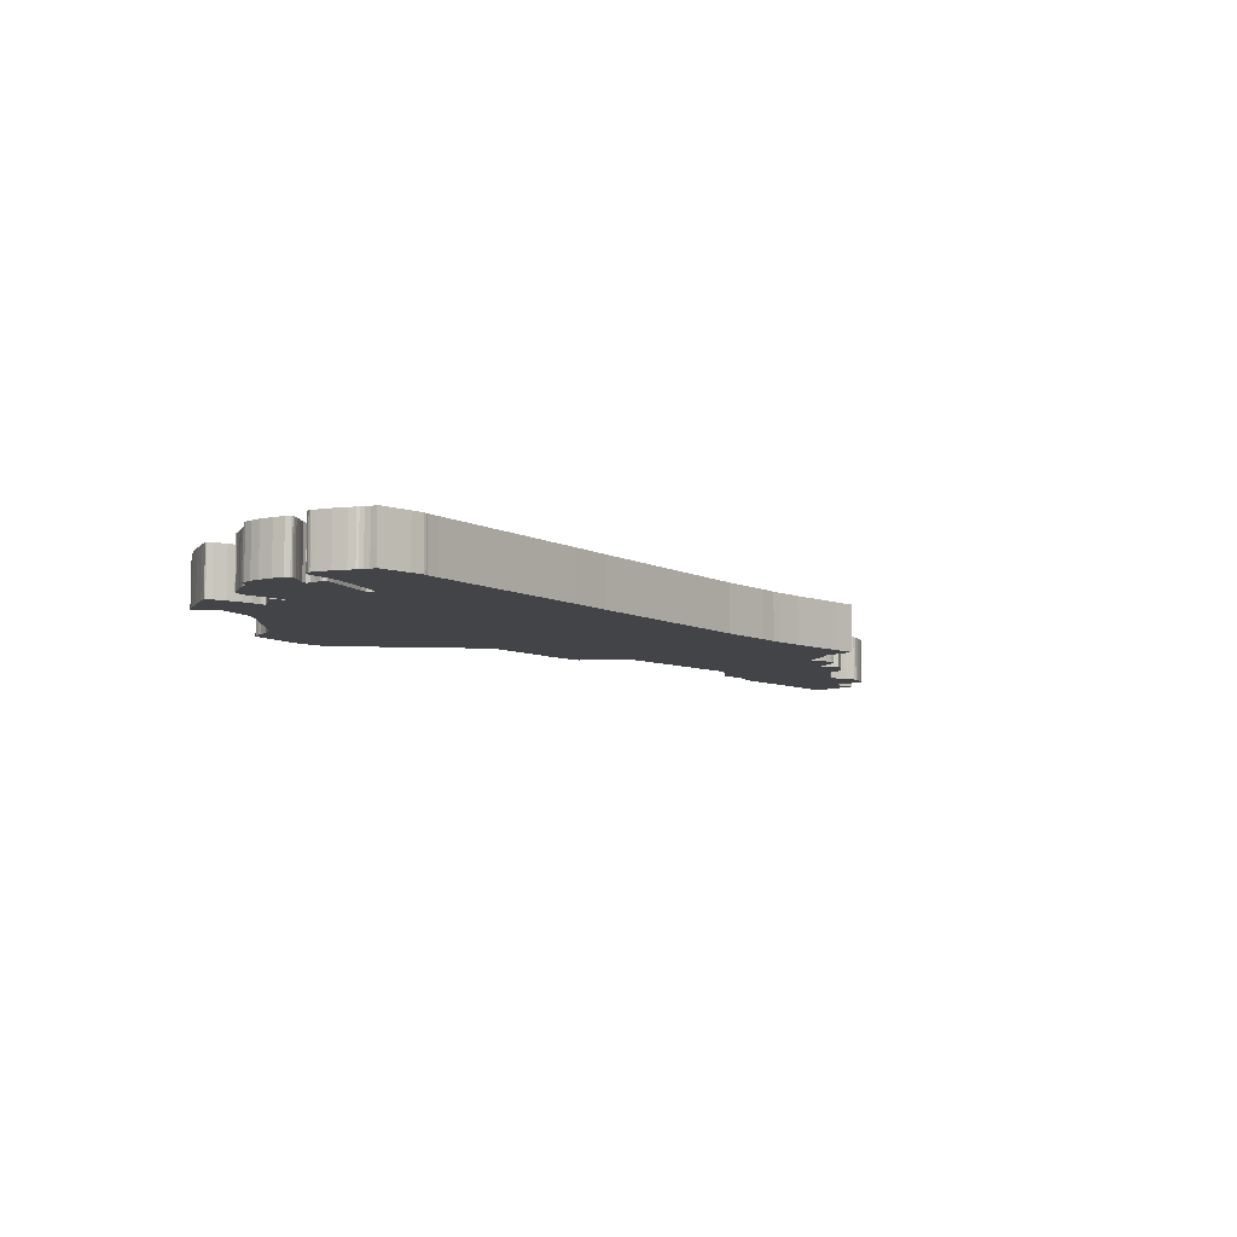
<metadata>
{"format":"obj","ext":"obj","renderer":"f3d","projection":"perspective","resolution":1024,"background":"white","views":[{"elev":-7.7,"azim":137.1,"up":"+Z"}]}
</metadata>
<code>
v  4.347 -4.478 0
v  3.92 -4.481 0
v  3.543 -4.181 0
v  4.492 -4.471 0
v  4.664 -4.453 0
v  4.827 -4.418 0
v  6.011 -3.515 0
v  6.147 -3.218 0
v  3.056 -3.809 0
v  5.472 -4.215 0
v  5.968 -3.74 0
v  5.651 -4.165 0
v  5.968 -3.849 0
v  5.79 -4.115 0
v  5.952 -3.952 0
v  5.899 -4.046 0
v  6.405 -2.877 0
v  1.18 -2.44 0
v  6.706 -2.549 0
v  -0.6334 2.549 0
v  3.417 3.374 0
v  0.6671 -2.524 0
v  6.875 -2.38 0
v  4.317 3.571 0
v  7.365 -1.84 0
v  8.199 -0.2019 0
v  7.54 -1.683 0
v  8.251 0.5107 0
v  7.729 -1.583 0
v  8.218 -0.2269 0
v  8.215 -0.1394 0
v  8.013 -1.48 0
v  8.486 -1.321 0
v  8.285 -0.2332 0
v  8.675 -1.536 0
v  8.93 -1.446 0
v  9.112 -1.015 0
v  8.672 -0.2238 0
v  8.473 -0.2175 0
v  8.745 -1.637 0
v  8.831 -1.658 0
v  8.778 -1.671 0
v  8.811 -1.674 0
v  8.97 -0.255 0
v  9.274 -0.5832 0
v  9.221 -0.3082 0
v  9.343 -0.3769 0
v  9.33 -0.3457 0
v  7.818 2.27 0
v  7.858 2.273 0
v  8.384 0.5482 0
v  8.381 0.4607 0
v  8.321 0.05751 0
v  7.788 2.277 0
v  7.742 2.317 0
v  7.99 2.317 0
v  8.556 0.5576 0
v  9.128 2.367 0
v  9.085 2.433 0
v  8.774 2.686 0
v  9.535 1.008 0
v  9.029 0.5451 0
v  9.602 1.151 0
v  9.449 0.7889 0
v  9.152 0.5545 0
v  9.413 0.7107 0
v  9.337 0.642 0
v  9.449 0.7576 0
v  9.241 0.5795 0
v  9.684 1.451 0
v  9.721 1.508 0
v  9.787 1.573 0
v  9.214 2.398 0
v  9.651 1.28 0
v  9.678 1.367 0
v  9.919 1.948 0
v  9.916 1.761 0
v  9.82 1.592 0
v  9.893 2.148 0
v  9.823 2.424 0
v  9.377 2.542 0
v  9.525 2.661 0
v  9.734 2.636 0
v  9.598 2.705 0
v  9.635 2.72 0
v  9.668 2.72 0
v  9.899 1.683 0
v  9.863 1.627 0
v  9.072 2.555 0
v  9.069 2.677 0
v  8.973 2.764 0
v  9.056 2.73 0
v  9.003 2.764 0
v  9.029 2.758 0
v  7.732 2.342 0
v  7.914 4.311 0
v  7.742 2.367 0
v  7.775 2.398 0
v  7.835 2.439 0
v  8.056 2.564 0
v  8.321 2.702 0
v  8.175 4.371 0
v  8.609 2.842 0
v  8.265 4.396 0
v  8.536 4.408 0
v  8.218 4.386 0
v  8.91 2.974 0
v  9.204 4.408 0
v  9.234 4.28 0
v  9.324 4.102 0
v  9.277 4.171 0
v  9.148 3.055 0
v  9.439 3.958 0
v  9.36 4.074 0
v  9.572 3.724 0
v  9.297 3.083 0
v  9.684 3.483 0
v  9.39 3.089 0
v  9.734 3.364 0
v  9.525 3.111 0
v  9.645 3.158 0
v  9.734 3.302 0
v  9.711 3.227 0
v  8.51 0.3732 0
v  8.47 0.4169 0
v  8.51 0.3888 0
v  -0.5572 -2.743 0
v  -1.934 -2.171 0
v  -1.692 -2.384 0
v  -1.613 -2.474 0
v  -0.9676 -2.796 0
v  -2.119 -2.03 0
v  -2.179 -1.993 0
v  -1.742 2.383 0
v  -2.404 2.283 0
v  -2.318 -1.99 0
v  -2.139 2.311 0
v  -2.94 2.236 0
v  -2.486 -1.999 0
v  -4.737 1.361 0
v  -4.174 2.17 0
v  -4.773 1.286 0
v  -3.082 -2.052 0
v  -5.011 0.892 0
v  -4.819 1.245 0
v  -4.958 1.058 0
v  -5.104 0.6701 0
v  -5.144 0.6045 0
v  -5.177 0.5857 0
v  -5.431 -2.293 0
v  -5.59 0.667 0
v  -5.415 0.6701 0
v  -5.25 0.6451 0
v  -5.316 0.6639 0
v  -5.974 0.4544 0
v  -6.226 -0.09251 0
v  -5.756 0.6545 0
v  -5.925 0.542 0
v  -5.875 0.5982 0
v  -5.822 0.6357 0
v  -6.103 -2.915 0
v  -6.494 -2.946 0
v  -7.414 -0.8458 0
v  -7.311 -0.7364 0
v  -7.271 -0.6864 0
v  -7.685 -1.096 0
v  -6.696 -2.968 0
v  -6.828 -2.993 0
v  -7.731 -1.13 0
v  -6.907 -3.027 0
v  -8.171 -1.502 0
v  -7.473 -3.252 0
v  -6.95 -3.068 0
v  -7.268 -3.218 0
v  -8.539 -3.396 0
v  -9.392 -2.29 0
v  -8.439 -1.471 0
v  -9.396 -2.187 0
v  -9.419 -2.355 0
v  -8.615 -1.443 0
v  -9.426 -2.021 0
v  -9.032 -1.421 0
v  -8.853 -1.383 0
v  -9.273 -1.54 0
v  -9.455 -1.796 0
v  -8.932 -1.386 0
v  -9.426 -1.637 0
v  -9.455 -1.668 0
v  -9.459 -2.405 0
v  -9.535 -2.471 0
v  -9.902 -3.593 0
v  -9.608 -2.505 0
v  -9.7 -2.521 0
v  -10.08 -2.524 0
v  -10.08 -3.593 0
v  -7.132 -3.187 0
v  -6.997 -3.124 0
v  -7.05 -3.155 0
v  -7.218 -0.4238 0
v  -7.073 -0.2238 0
v  -7.179 -0.3457 0
v  -6.901 -0.07689 0
v  -6.49 0.2044 0
v  -4.852 1.226 0
v  -4.915 1.167 0
v  -4.952 1.12 0
v  -4.717 1.495 0
v  -4.707 1.673 0
v  -4.694 2.155 0
v  -1.573 -2.555 0
v  -1.308 -2.827 0
v  -1.563 -2.621 0
v  -1.464 -2.83 0
v  -1.563 -2.671 0
v  -1.5 -2.818 0
v  -1.543 -2.762 0
v  3.543 -4.181 1
v  3.92 -4.481 1
v  4.347 -4.478 1
v  4.664 -4.453 1
v  4.492 -4.471 1
v  4.827 -4.418 1
v  6.011 -3.515 1
v  6.147 -3.218 1
v  3.056 -3.809 1
v  5.472 -4.215 1
v  5.968 -3.74 1
v  5.651 -4.165 1
v  5.968 -3.849 1
v  5.79 -4.115 1
v  5.952 -3.952 1
v  5.899 -4.046 1
v  6.405 -2.877 1
v  1.18 -2.44 1
v  6.706 -2.549 1
v  3.417 3.374 1
v  -0.6334 2.549 1
v  0.6671 -2.524 1
v  6.875 -2.38 1
v  7.365 -1.84 1
v  4.317 3.571 1
v  7.54 -1.683 1
v  8.199 -0.2019 1
v  7.729 -1.583 1
v  8.251 0.5107 1
v  8.218 -0.2269 1
v  8.215 -0.1394 1
v  8.013 -1.48 1
v  8.486 -1.321 1
v  8.285 -0.2332 1
v  8.93 -1.446 1
v  8.675 -1.536 1
v  9.112 -1.015 1
v  8.672 -0.2238 1
v  8.473 -0.2175 1
v  8.745 -1.637 1
v  8.831 -1.658 1
v  8.778 -1.671 1
v  8.811 -1.674 1
v  8.97 -0.255 1
v  9.274 -0.5832 1
v  9.221 -0.3082 1
v  9.343 -0.3769 1
v  9.33 -0.3457 1
v  8.321 0.05751 1
v  8.51 0.3732 1
v  8.381 0.4607 1
v  8.51 0.3888 1
v  8.47 0.4169 1
v  7.858 2.273 1
v  7.818 2.27 1
v  8.384 0.5482 1
v  7.788 2.277 1
v  7.742 2.317 1
v  7.99 2.317 1
v  8.556 0.5576 1
v  9.128 2.367 1
v  8.774 2.686 1
v  9.085 2.433 1
v  9.029 0.5451 1
v  9.535 1.008 1
v  9.602 1.151 1
v  9.152 0.5545 1
v  9.449 0.7889 1
v  9.241 0.5795 1
v  9.337 0.642 1
v  9.413 0.7107 1
v  9.449 0.7576 1
v  9.684 1.451 1
v  9.651 1.28 1
v  9.678 1.367 1
v  9.721 1.508 1
v  9.787 1.573 1
v  9.214 2.398 1
v  9.916 1.761 1
v  9.919 1.948 1
v  9.82 1.592 1
v  9.893 2.148 1
v  9.823 2.424 1
v  9.377 2.542 1
v  9.734 2.636 1
v  9.525 2.661 1
v  9.598 2.705 1
v  9.635 2.72 1
v  9.668 2.72 1
v  9.899 1.683 1
v  9.863 1.627 1
v  9.072 2.555 1
v  9.069 2.677 1
v  8.973 2.764 1
v  9.056 2.73 1
v  9.003 2.764 1
v  9.029 2.758 1
v  7.732 2.342 1
v  7.742 2.367 1
v  7.914 4.311 1
v  7.775 2.398 1
v  8.056 2.564 1
v  7.835 2.439 1
v  8.321 2.702 1
v  8.609 2.842 1
v  8.175 4.371 1
v  8.91 2.974 1
v  8.536 4.408 1
v  8.265 4.396 1
v  8.218 4.386 1
v  9.324 4.102 1
v  9.148 3.055 1
v  9.234 4.28 1
v  9.204 4.408 1
v  9.277 4.171 1
v  9.439 3.958 1
v  9.36 4.074 1
v  9.297 3.083 1
v  9.572 3.724 1
v  9.39 3.089 1
v  9.684 3.483 1
v  9.525 3.111 1
v  9.734 3.364 1
v  9.645 3.158 1
v  9.734 3.302 1
v  9.711 3.227 1
v  -2.179 -1.993 1
v  -2.119 -2.03 1
v  -1.742 2.383 1
v  -1.934 -2.171 1
v  -2.318 -1.99 1
v  -2.404 2.283 1
v  -2.139 2.311 1
v  -2.486 -1.999 1
v  -2.94 2.236 1
v  -5.011 0.892 1
v  -3.082 -2.052 1
v  -4.773 1.286 1
v  -4.174 2.17 1
v  -4.737 1.361 1
v  -4.819 1.245 1
v  -4.958 1.058 1
v  -5.104 0.6701 1
v  -4.852 1.226 1
v  -4.952 1.12 1
v  -4.915 1.167 1
v  -5.144 0.6045 1
v  -5.177 0.5857 1
v  -5.431 -2.293 1
v  -5.415 0.6701 1
v  -5.59 0.667 1
v  -5.316 0.6639 1
v  -5.25 0.6451 1
v  -5.974 0.4544 1
v  -6.226 -0.09251 1
v  -5.756 0.6545 1
v  -5.925 0.542 1
v  -5.822 0.6357 1
v  -5.875 0.5982 1
v  -6.901 -0.07689 1
v  -7.073 -0.2238 1
v  -6.49 0.2044 1
v  -7.271 -0.6864 1
v  -7.218 -0.4238 1
v  -7.179 -0.3457 1
v  -7.311 -0.7364 1
v  -6.494 -2.946 1
v  -6.103 -2.915 1
v  -7.414 -0.8458 1
v  -7.685 -1.096 1
v  -6.696 -2.968 1
v  -7.731 -1.13 1
v  -6.828 -2.993 1
v  -8.171 -1.502 1
v  -6.907 -3.027 1
v  -7.473 -3.252 1
v  -8.539 -3.396 1
v  -8.439 -1.471 1
v  -9.392 -2.29 1
v  -7.268 -3.218 1
v  -6.95 -3.068 1
v  -7.132 -3.187 1
v  -7.05 -3.155 1
v  -6.997 -3.124 1
v  -9.419 -2.355 1
v  -9.535 -2.471 1
v  -9.459 -2.405 1
v  -9.608 -2.505 1
v  -9.902 -3.593 1
v  -9.7 -2.521 1
v  -10.08 -2.524 1
v  -10.08 -3.593 1
v  -9.396 -2.187 1
v  -8.615 -1.443 1
v  -9.426 -2.021 1
v  -8.853 -1.383 1
v  -9.032 -1.421 1
v  -9.455 -1.796 1
v  -9.273 -1.54 1
v  -8.932 -1.386 1
v  -9.426 -1.637 1
v  -9.455 -1.668 1
v  -4.717 1.495 1
v  -4.707 1.673 1
v  -4.694 2.155 1
v  -0.5572 -2.743 1
v  -1.692 -2.384 1
v  -1.613 -2.474 1
v  -0.9676 -2.796 1
v  -1.573 -2.555 1
v  -1.308 -2.827 1
v  -1.563 -2.621 1
v  -1.563 -2.671 1
v  -1.464 -2.83 1
v  -1.543 -2.762 1
v  -1.5 -2.818 1
g OpenSCAD_Model
f 1 2 3
f 1 3 4
f 4 3 5
f 5 3 6
f 6 3 7
f 7 3 8
f 9 8 3
f 6 7 10
f 7 11 10
f 11 12 10
f 11 13 12
f 13 14 12
f 15 14 13
f 16 14 15
f 8 9 17
f 18 17 9
f 17 18 19
f 20 21 18
f 20 18 22
f 18 21 19
f 21 23 19
f 24 25 21
f 21 25 23
f 26 27 25
f 26 25 24
f 26 24 28
f 29 27 26
f 30 29 26
f 31 26 28
f 32 29 30
f 32 30 33
f 33 30 34
f 35 33 36
f 36 33 37
f 33 38 37
f 33 39 38
f 33 34 39
f 35 36 40
f 36 41 40
f 40 41 42
f 41 43 42
f 38 44 37
f 37 44 45
f 46 45 44
f 47 45 46
f 47 46 48
f 28 49 50
f 51 28 50
f 28 52 53
f 31 28 53
f 28 54 49
f 28 55 54
f 28 24 55
f 50 56 51
f 56 57 51
f 58 57 56
f 59 56 60
f 59 58 56
f 57 61 62
f 57 63 61
f 63 57 58
f 61 64 62
f 64 65 62
f 66 67 64
f 64 67 65
f 68 66 64
f 67 69 65
f 70 63 58
f 71 58 72
f 58 73 72
f 70 58 71
f 74 63 70
f 75 74 70
f 76 77 72
f 72 77 78
f 73 76 72
f 73 79 76
f 73 80 79
f 81 80 73
f 82 83 80
f 82 80 81
f 84 83 82
f 84 85 83
f 83 85 86
f 77 87 78
f 78 87 88
f 60 89 59
f 90 60 91
f 90 89 60
f 90 91 92
f 92 91 93
f 92 93 94
f 24 95 55
f 24 96 97
f 95 24 97
f 96 98 97
f 99 98 96
f 99 96 100
f 100 96 101
f 96 102 103
f 101 96 103
f 104 105 102
f 104 102 106
f 105 107 102
f 102 107 103
f 105 108 109
f 105 110 107
f 105 111 110
f 105 109 111
f 107 110 112
f 112 110 113
f 113 110 114
f 115 116 112
f 113 115 112
f 115 117 116
f 117 118 116
f 119 120 117
f 117 120 118
f 121 120 119
f 122 121 119
f 123 121 122
f 52 124 53
f 52 125 124
f 125 126 124
f 127 128 22
f 20 22 128
f 129 127 130
f 130 127 131
f 128 127 129
f 128 132 20
f 132 133 20
f 133 134 20
f 135 133 136
f 137 133 135
f 137 134 133
f 135 136 138
f 138 136 139
f 140 141 138
f 140 138 142
f 138 139 142
f 143 144 139
f 139 144 142
f 142 144 145
f 144 146 145
f 143 147 144
f 147 143 148
f 148 143 149
f 149 143 150
f 149 151 152
f 153 149 154
f 154 149 152
f 155 151 149
f 156 155 149
f 156 149 150
f 157 151 155
f 157 155 158
f 157 159 160
f 157 158 159
f 150 161 162
f 163 150 162
f 163 164 150
f 150 164 165
f 156 150 165
f 162 166 163
f 166 162 167
f 166 168 169
f 166 167 168
f 170 171 168
f 168 171 169
f 170 172 171
f 173 174 170
f 170 174 172
f 171 172 175
f 176 177 171
f 175 176 171
f 178 177 176
f 179 176 175
f 178 180 177
f 181 180 178
f 180 182 183
f 182 180 181
f 184 181 185
f 182 181 184
f 183 182 186
f 184 185 187
f 185 188 187
f 189 175 190
f 175 191 192
f 190 175 192
f 189 179 175
f 193 192 191
f 191 194 193
f 191 195 194
f 173 196 174
f 197 198 173
f 173 198 196
f 199 200 165
f 165 200 156
f 201 200 199
f 200 202 156
f 203 156 202
f 146 204 145
f 205 146 206
f 205 204 146
f 207 141 140
f 207 208 141
f 141 208 209
f 210 130 131
f 210 131 211
f 212 210 211
f 211 213 214
f 212 211 214
f 213 215 216
f 214 213 216
f 217 218 219
f 220 217 221
f 221 217 219
f 222 217 220
f 223 217 222
f 224 217 223
f 217 224 225
f 226 223 222
f 226 227 223
f 226 228 227
f 228 229 227
f 228 230 229
f 229 230 231
f 231 230 232
f 233 225 224
f 225 233 234
f 235 234 233
f 234 236 237
f 238 234 237
f 235 236 234
f 235 239 236
f 236 240 241
f 239 240 236
f 240 242 243
f 241 240 243
f 243 242 244
f 245 241 243
f 243 244 246
f 245 243 247
f 246 244 248
f 249 246 248
f 250 246 249
f 251 249 252
f 253 249 251
f 253 254 249
f 254 255 249
f 255 250 249
f 256 257 251
f 256 251 252
f 258 257 256
f 258 259 257
f 253 260 254
f 261 260 253
f 260 261 262
f 262 261 263
f 264 262 263
f 265 245 247
f 265 266 267
f 265 267 245
f 266 268 269
f 266 269 267
f 270 271 245
f 270 245 272
f 271 273 245
f 273 274 245
f 274 241 245
f 272 275 270
f 272 276 275
f 275 276 277
f 278 275 279
f 275 277 279
f 280 281 276
f 281 282 276
f 277 276 282
f 280 283 284
f 280 284 281
f 283 285 286
f 283 286 284
f 284 286 287
f 284 287 288
f 289 282 290
f 277 282 289
f 289 290 291
f 292 277 289
f 293 277 292
f 293 294 277
f 293 295 296
f 297 295 293
f 293 296 294
f 298 299 294
f 294 299 300
f 296 298 294
f 299 301 302
f 300 299 302
f 302 301 303
f 301 304 303
f 305 304 301
f 297 306 295
f 307 306 297
f 279 308 278
f 278 308 309
f 310 278 309
f 311 310 309
f 312 310 311
f 313 312 311
f 274 314 241
f 315 316 241
f 315 241 314
f 315 317 316
f 318 316 319
f 320 316 318
f 321 322 316
f 321 316 320
f 316 317 319
f 321 323 322
f 322 324 325
f 326 322 325
f 322 323 324
f 323 327 324
f 328 327 323
f 329 330 324
f 327 331 324
f 331 329 324
f 332 327 328
f 333 327 332
f 328 334 335
f 328 335 332
f 334 336 337
f 334 337 335
f 336 338 337
f 337 338 339
f 339 338 340
f 339 340 341
f 341 340 342
f 237 343 344
f 237 345 343
f 237 344 346
f 346 238 237
f 347 343 348
f 348 343 349
f 343 345 349
f 350 347 351
f 351 347 348
f 350 352 353
f 354 352 350
f 354 350 351
f 351 355 356
f 354 351 356
f 357 352 354
f 357 358 352
f 352 359 353
f 357 360 358
f 361 358 362
f 358 360 362
f 363 353 359
f 364 353 363
f 365 353 364
f 366 367 364
f 368 364 369
f 366 364 368
f 364 367 370
f 364 370 371
f 365 364 371
f 370 367 372
f 373 370 372
f 374 375 372
f 375 373 372
f 371 376 377
f 376 371 378
f 371 377 379
f 379 365 371
f 380 377 381
f 379 377 380
f 379 382 365
f 383 384 365
f 383 365 385
f 365 382 385
f 385 386 383
f 387 383 386
f 388 389 386
f 389 387 386
f 388 390 389
f 389 390 391
f 390 392 391
f 393 392 390
f 390 394 395
f 390 395 393
f 391 396 397
f 392 396 391
f 396 398 397
f 397 399 400
f 398 399 397
f 393 395 401
f 402 393 403
f 404 405 393
f 404 393 402
f 393 401 403
f 405 404 406
f 406 407 405
f 407 408 405
f 395 394 409
f 394 410 409
f 409 410 411
f 412 413 410
f 411 410 413
f 414 411 415
f 415 411 413
f 416 413 412
f 417 414 415
f 417 418 414
f 356 355 419
f 355 420 419
f 421 420 355
f 238 346 422
f 423 422 346
f 424 422 423
f 425 422 424
f 425 424 426
f 427 425 426
f 427 426 428
f 429 430 427
f 429 427 428
f 431 430 429
f 431 432 430
f 1 218 2
f 1 219 218
f 4 219 1
f 4 221 219
f 5 221 4
f 5 220 221
f 6 220 5
f 6 222 220
f 10 222 6
f 10 226 222
f 12 226 10
f 12 228 226
f 14 228 12
f 14 230 228
f 16 230 14
f 16 232 230
f 15 232 16
f 15 231 232
f 13 231 15
f 13 229 231
f 11 229 13
f 11 227 229
f 7 227 11
f 7 223 227
f 8 223 7
f 8 224 223
f 17 224 8
f 17 233 224
f 19 233 17
f 19 235 233
f 23 235 19
f 23 239 235
f 25 239 23
f 25 240 239
f 27 240 25
f 27 242 240
f 29 242 27
f 29 244 242
f 32 244 29
f 32 248 244
f 33 248 32
f 33 249 248
f 35 249 33
f 35 252 249
f 40 252 35
f 40 256 252
f 42 256 40
f 42 258 256
f 43 258 42
f 43 259 258
f 41 259 43
f 41 257 259
f 36 257 41
f 36 251 257
f 37 251 36
f 37 253 251
f 45 253 37
f 45 261 253
f 47 261 45
f 47 263 261
f 48 263 47
f 48 264 263
f 46 264 48
f 46 262 264
f 44 262 46
f 44 260 262
f 38 260 44
f 38 254 260
f 39 254 38
f 39 255 254
f 34 255 39
f 34 250 255
f 30 250 34
f 30 246 250
f 26 246 30
f 26 243 246
f 31 243 26
f 31 247 243
f 53 247 31
f 53 265 247
f 124 265 53
f 124 266 265
f 126 266 124
f 126 268 266
f 125 268 126
f 125 269 268
f 52 269 125
f 52 267 269
f 28 267 52
f 28 245 267
f 51 245 28
f 51 272 245
f 57 272 51
f 57 276 272
f 62 276 57
f 62 280 276
f 65 280 62
f 65 283 280
f 69 283 65
f 69 285 283
f 67 285 69
f 67 286 285
f 66 286 67
f 66 287 286
f 68 287 66
f 68 288 287
f 64 288 68
f 64 284 288
f 61 284 64
f 61 281 284
f 63 281 61
f 63 282 281
f 74 282 63
f 74 290 282
f 75 290 74
f 75 291 290
f 70 291 75
f 70 289 291
f 71 289 70
f 71 292 289
f 72 292 71
f 72 293 292
f 78 293 72
f 78 297 293
f 88 297 78
f 88 307 297
f 87 307 88
f 87 306 307
f 77 306 87
f 77 295 306
f 76 295 77
f 76 296 295
f 79 296 76
f 79 298 296
f 80 298 79
f 80 299 298
f 83 299 80
f 83 301 299
f 86 301 83
f 86 305 301
f 85 305 86
f 85 304 305
f 84 304 85
f 84 303 304
f 82 303 84
f 82 302 303
f 81 302 82
f 81 300 302
f 73 300 81
f 73 294 300
f 58 294 73
f 58 277 294
f 59 277 58
f 59 279 277
f 89 279 59
f 89 308 279
f 90 308 89
f 90 309 308
f 92 309 90
f 92 311 309
f 94 311 92
f 94 313 311
f 93 313 94
f 93 312 313
f 91 312 93
f 91 310 312
f 60 310 91
f 60 278 310
f 56 278 60
f 56 275 278
f 50 275 56
f 50 270 275
f 49 270 50
f 49 271 270
f 54 271 49
f 54 273 271
f 55 273 54
f 55 274 273
f 95 274 55
f 95 314 274
f 97 314 95
f 97 315 314
f 98 315 97
f 98 317 315
f 99 317 98
f 99 319 317
f 100 319 99
f 100 318 319
f 101 318 100
f 101 320 318
f 103 320 101
f 103 321 320
f 107 321 103
f 107 323 321
f 112 323 107
f 112 328 323
f 116 328 112
f 116 334 328
f 118 334 116
f 118 336 334
f 120 336 118
f 120 338 336
f 121 338 120
f 121 340 338
f 123 340 121
f 123 342 340
f 122 342 123
f 122 341 342
f 119 341 122
f 119 339 341
f 117 339 119
f 117 337 339
f 115 337 117
f 115 335 337
f 113 335 115
f 113 332 335
f 114 332 113
f 114 333 332
f 110 333 114
f 110 327 333
f 111 327 110
f 111 331 327
f 109 331 111
f 109 329 331
f 108 329 109
f 108 330 329
f 105 330 108
f 105 324 330
f 104 324 105
f 104 325 324
f 106 325 104
f 106 326 325
f 102 326 106
f 102 322 326
f 96 322 102
f 96 316 322
f 24 316 96
f 24 241 316
f 21 241 24
f 21 236 241
f 20 236 21
f 20 237 236
f 134 237 20
f 134 345 237
f 137 345 134
f 137 349 345
f 135 349 137
f 135 348 349
f 138 348 135
f 138 351 348
f 141 351 138
f 141 355 351
f 209 355 141
f 209 421 355
f 208 421 209
f 208 420 421
f 207 420 208
f 207 419 420
f 140 419 207
f 140 356 419
f 142 356 140
f 142 354 356
f 145 354 142
f 145 357 354
f 204 357 145
f 204 360 357
f 205 360 204
f 205 362 360
f 206 362 205
f 206 361 362
f 146 361 206
f 146 358 361
f 144 358 146
f 144 352 358
f 147 352 144
f 147 359 352
f 148 359 147
f 148 363 359
f 149 363 148
f 149 364 363
f 153 364 149
f 153 369 364
f 154 369 153
f 154 368 369
f 152 368 154
f 152 366 368
f 151 366 152
f 151 367 366
f 157 367 151
f 157 372 367
f 160 372 157
f 160 374 372
f 159 374 160
f 159 375 374
f 158 375 159
f 158 373 375
f 155 373 158
f 155 370 373
f 156 370 155
f 156 371 370
f 203 371 156
f 203 378 371
f 202 378 203
f 202 376 378
f 200 376 202
f 200 377 376
f 201 377 200
f 201 381 377
f 199 381 201
f 199 380 381
f 165 380 199
f 165 379 380
f 164 379 165
f 164 382 379
f 163 382 164
f 163 385 382
f 166 385 163
f 166 386 385
f 169 386 166
f 169 388 386
f 171 388 169
f 171 390 388
f 177 390 171
f 177 394 390
f 180 394 177
f 180 410 394
f 183 410 180
f 183 412 410
f 186 412 183
f 186 416 412
f 182 416 186
f 182 413 416
f 184 413 182
f 184 415 413
f 187 415 184
f 187 417 415
f 188 417 187
f 188 418 417
f 185 418 188
f 185 414 418
f 181 414 185
f 181 411 414
f 178 411 181
f 178 409 411
f 176 409 178
f 176 395 409
f 179 395 176
f 179 401 395
f 189 401 179
f 189 403 401
f 190 403 189
f 190 402 403
f 192 402 190
f 192 404 402
f 193 404 192
f 193 406 404
f 194 406 193
f 194 407 406
f 195 407 194
f 195 408 407
f 191 408 195
f 191 405 408
f 175 405 191
f 175 393 405
f 172 393 175
f 172 392 393
f 174 392 172
f 174 396 392
f 196 396 174
f 196 398 396
f 198 398 196
f 198 399 398
f 197 399 198
f 197 400 399
f 173 400 197
f 173 397 400
f 170 397 173
f 170 391 397
f 168 391 170
f 168 389 391
f 167 389 168
f 167 387 389
f 162 387 167
f 162 383 387
f 161 383 162
f 161 384 383
f 150 384 161
f 150 365 384
f 143 365 150
f 143 353 365
f 139 353 143
f 139 350 353
f 136 350 139
f 136 347 350
f 133 347 136
f 133 343 347
f 132 343 133
f 132 344 343
f 128 344 132
f 128 346 344
f 129 346 128
f 129 423 346
f 130 423 129
f 130 424 423
f 210 424 130
f 210 426 424
f 212 426 210
f 212 428 426
f 214 428 212
f 214 429 428
f 216 429 214
f 216 431 429
f 215 431 216
f 215 432 431
f 213 432 215
f 213 430 432
f 211 430 213
f 211 427 430
f 131 427 211
f 131 425 427
f 127 425 131
f 127 422 425
f 22 422 127
f 22 238 422
f 18 238 22
f 18 234 238
f 9 234 18
f 9 225 234
f 3 225 9
f 3 217 225
f 2 217 3
f 2 218 217

</code>
